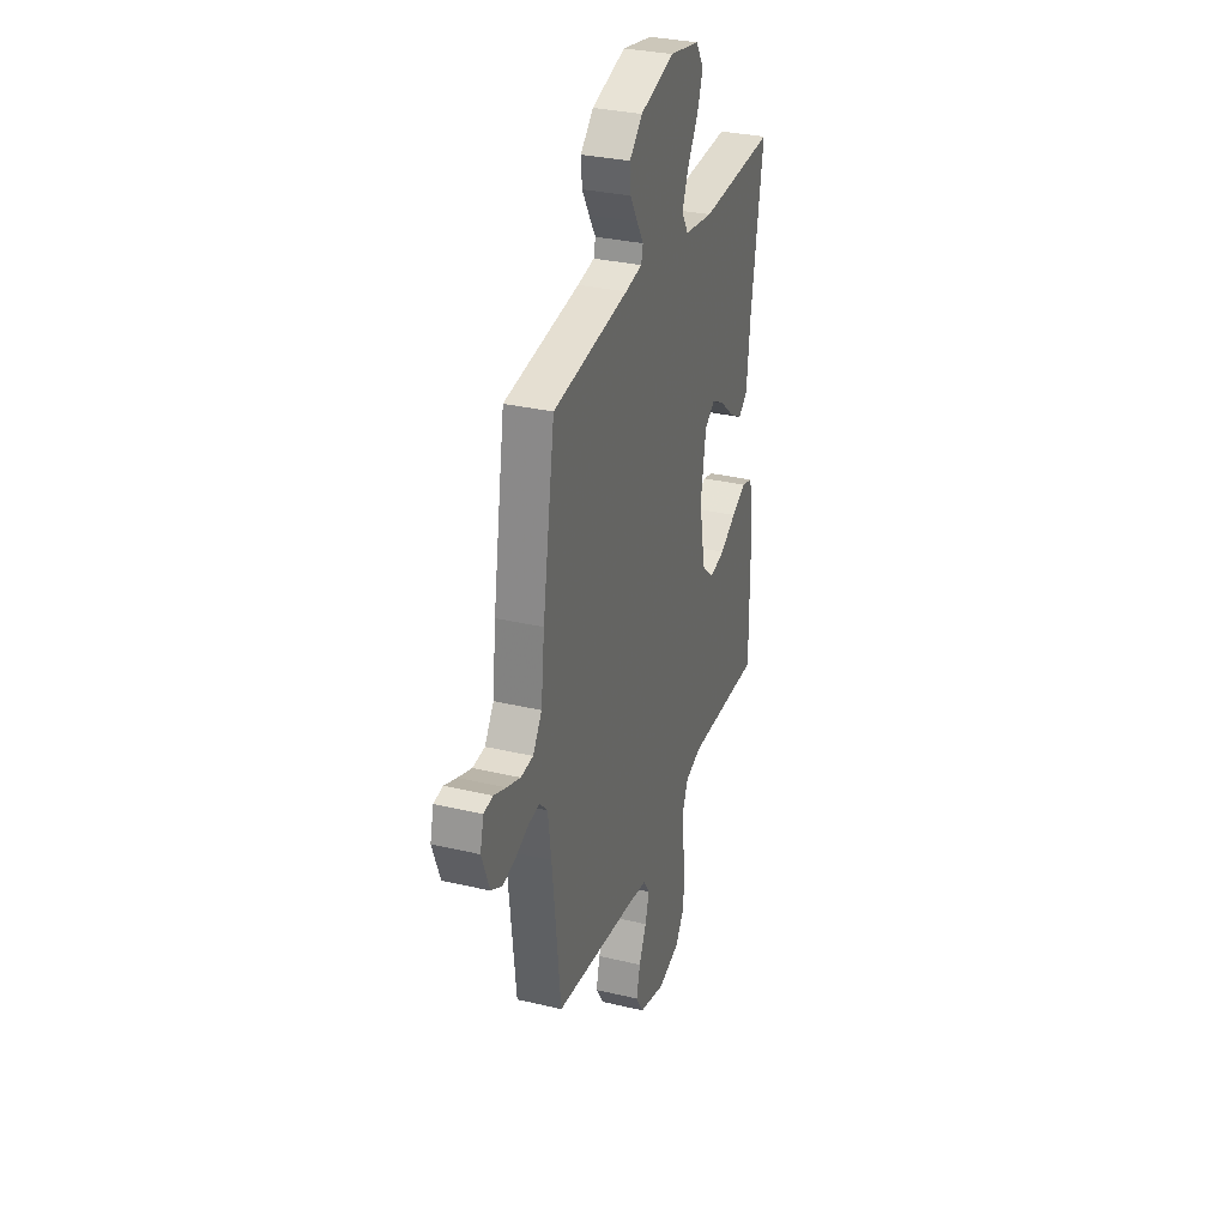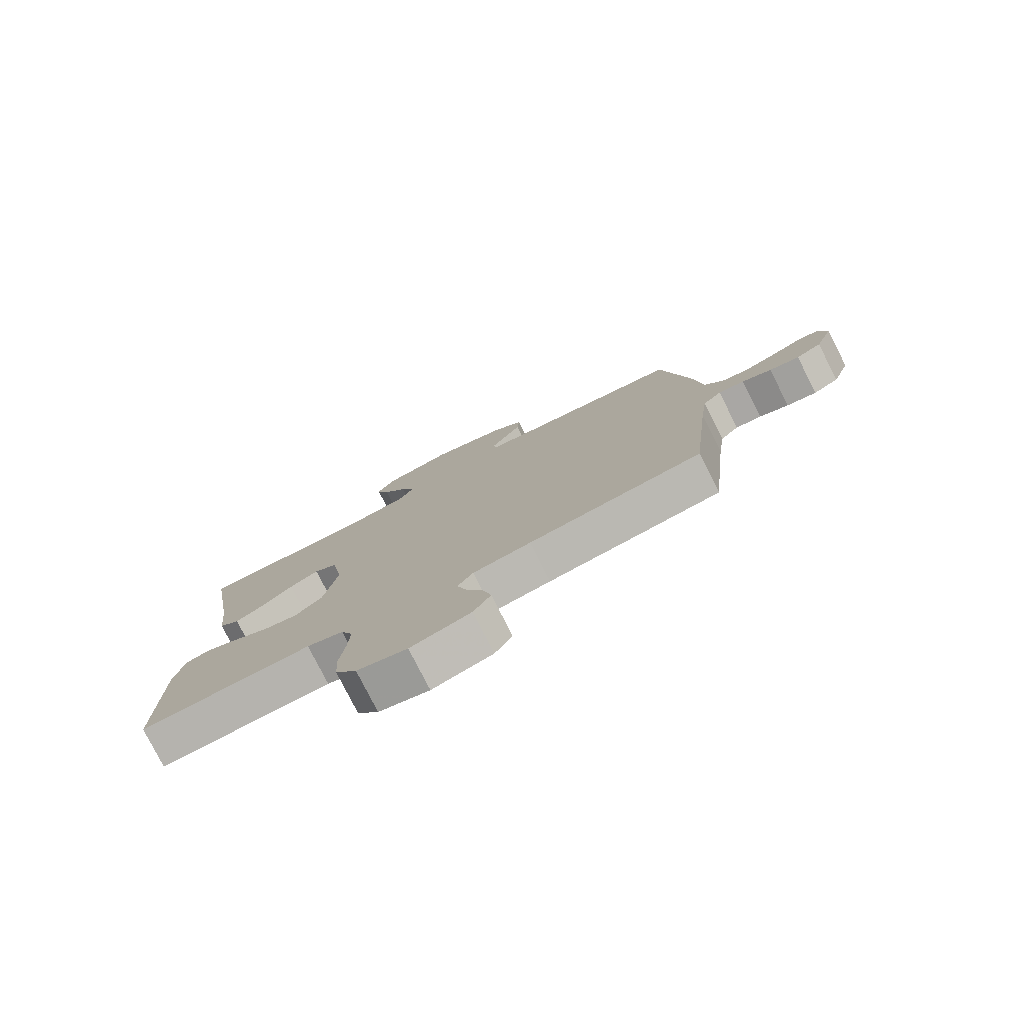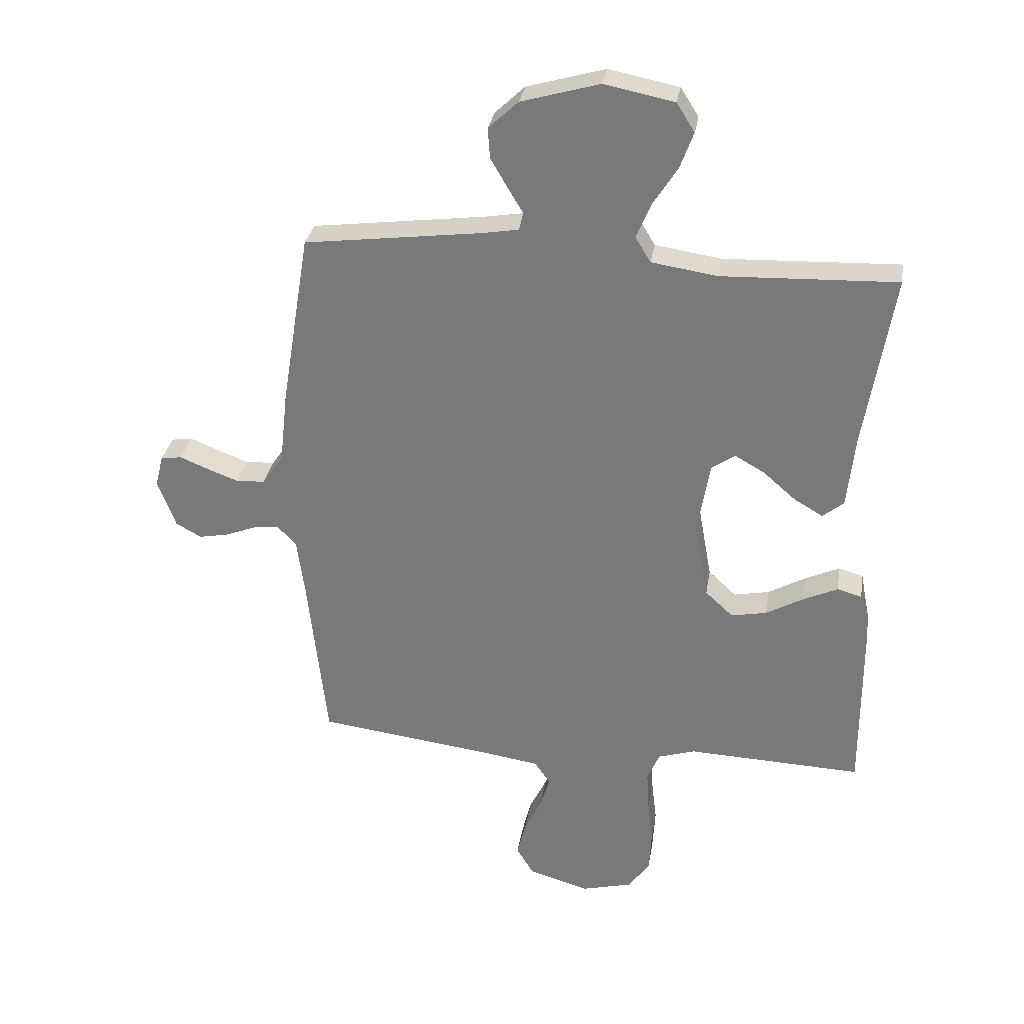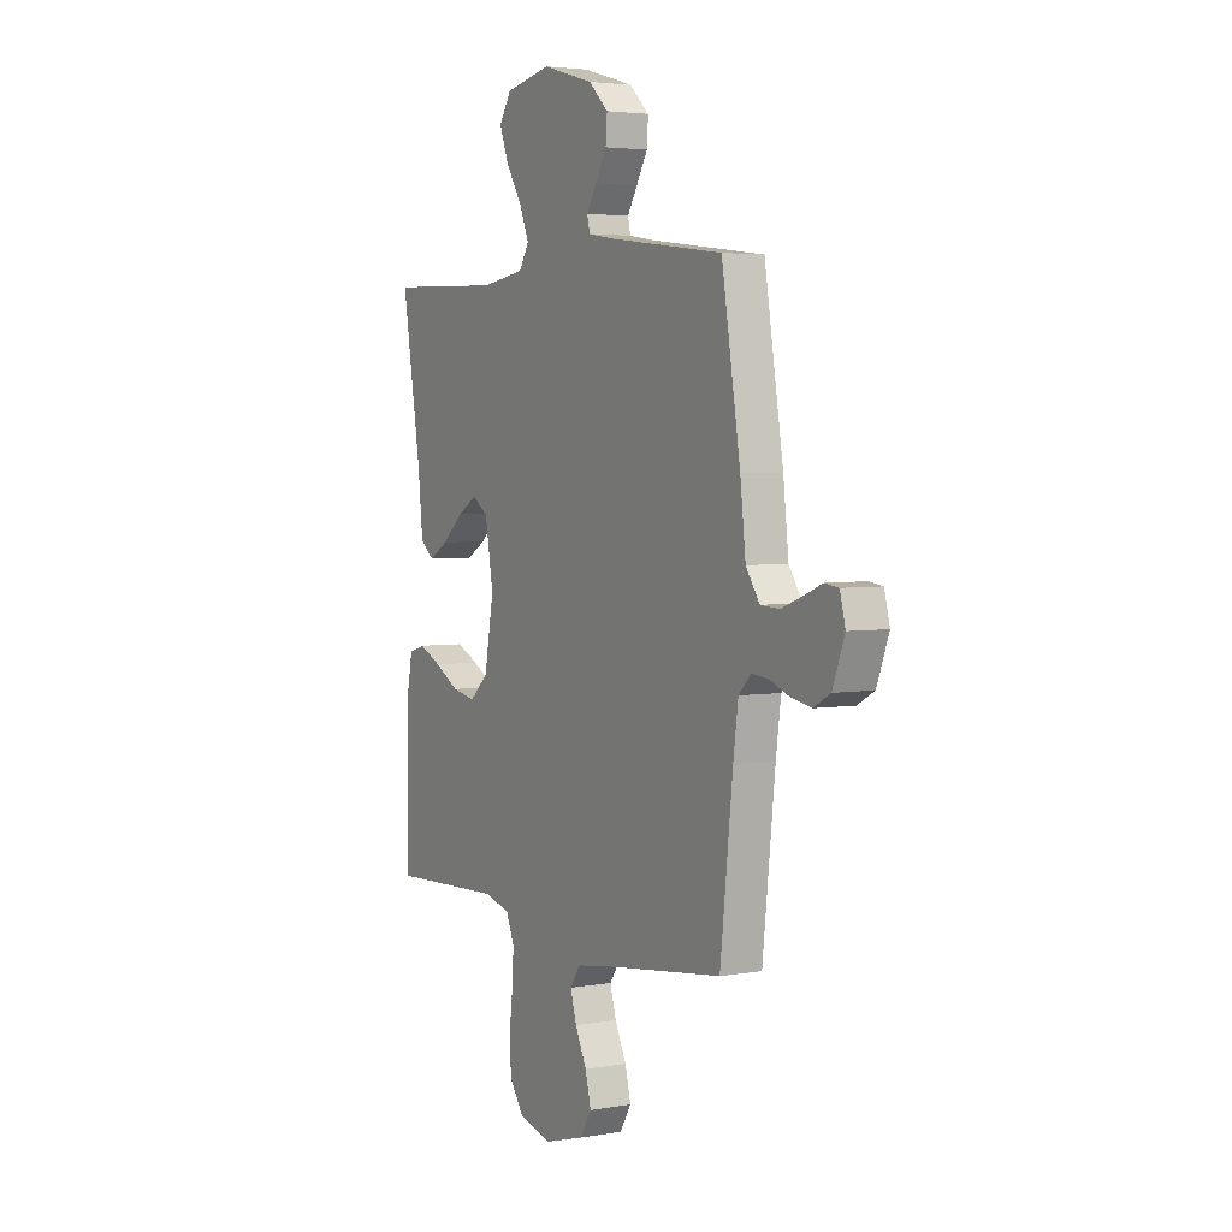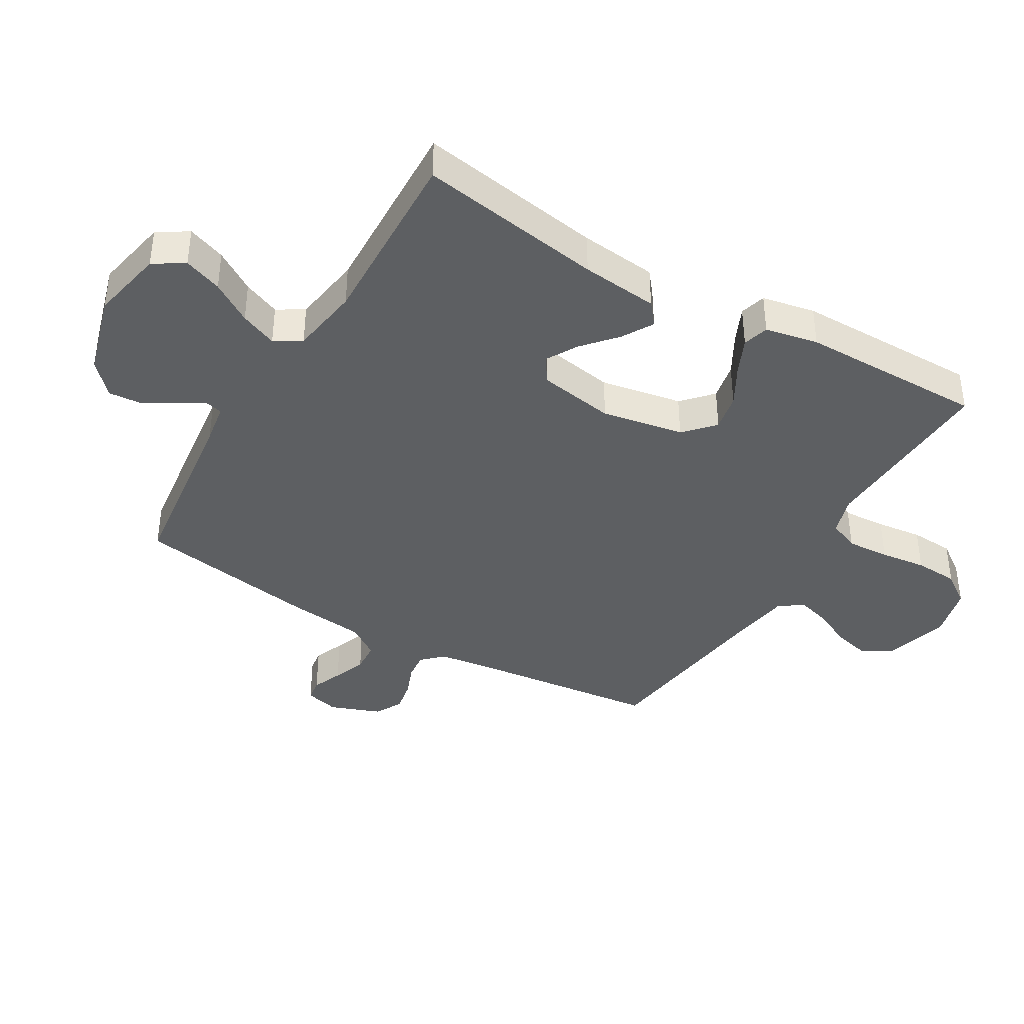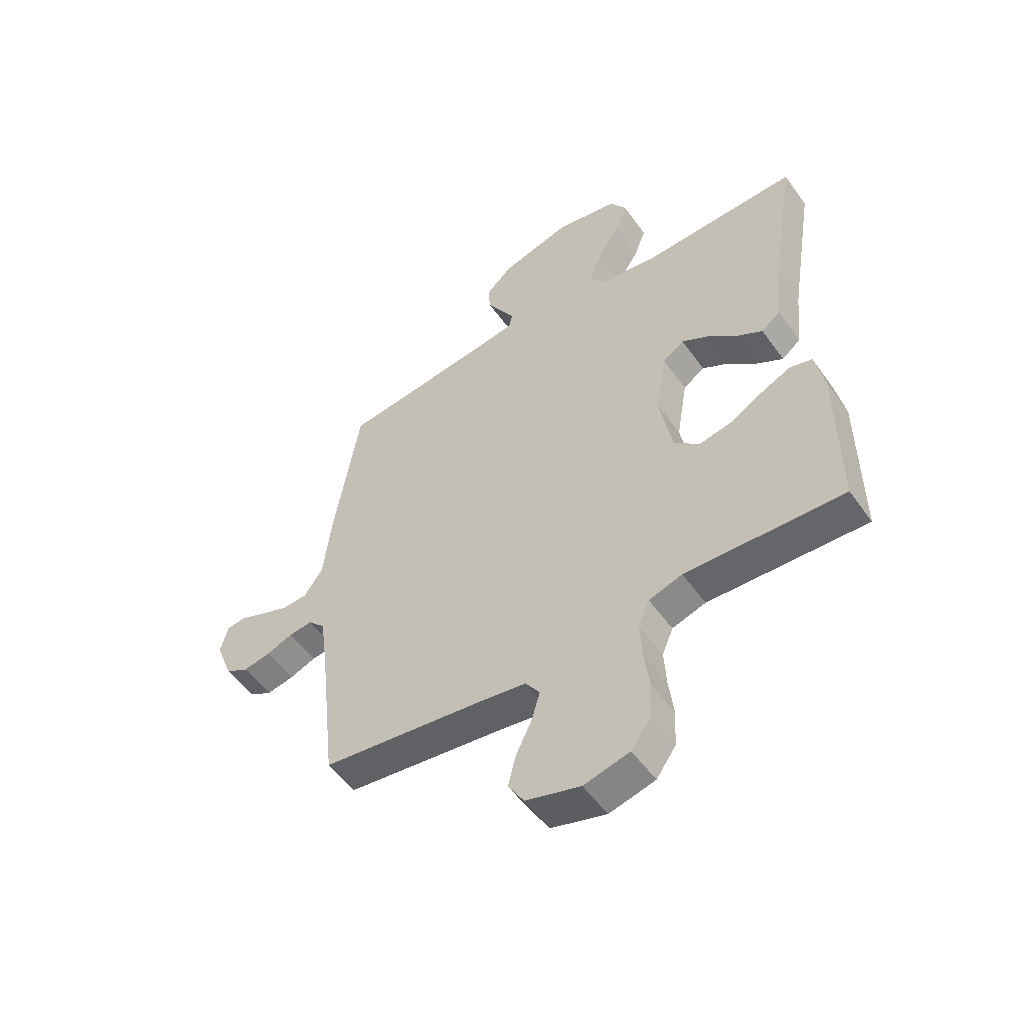
<metadata>
{"format":"obj","ext":"obj","renderer":"f3d","projection":"perspective","resolution":1024,"background":"white","views":[{"elev":31.7,"azim":-71.5,"up":"+Z"},{"elev":-78.8,"azim":-153.1,"up":"+Z"},{"elev":30.9,"azim":9.1,"up":"+Z"},{"elev":3.8,"azim":-120.0,"up":"+Z"},{"elev":-39.5,"azim":59.5,"up":"+Y"},{"elev":-53.2,"azim":34.7,"up":"+Z"}]}
</metadata>
<code>
v -0.5 0.07 -0.5
v -0.533 0.07 -0.2
v -0.546 0.07 -0.104
v -0.578 0.07 -0.071
v -0.623 0.07 -0.076
v -0.674 0.07 -0.096
v -0.726 0.07 -0.106
v -0.77 0.07 -0.082
v -0.801 0.07 0
v -0.787 0.07 0.055
v -0.751 0.07 0.06
v -0.702 0.07 0.04
v -0.648 0.07 0.02
v -0.599 0.07 0.023
v -0.563 0.07 0.075
v -0.549 0.07 0.2
v -0.5 0.07 0.5
v -0.2 0.07 0.538
v -0.133 0.07 0.549
v -0.126 0.07 0.579
v -0.152 0.07 0.622
v -0.181 0.07 0.672
v -0.185 0.07 0.724
v -0.134 0.07 0.772
v 0 0.07 0.81
v 0.12 0.07 0.786
v 0.151 0.07 0.737
v 0.128 0.07 0.675
v 0.086 0.07 0.609
v 0.061 0.07 0.549
v 0.087 0.07 0.506
v 0.2 0.07 0.489
v 0.5 0.07 0.5
v 0.451 0.07 0.2
v 0.438 0.07 0.075
v 0.402 0.07 0.046
v 0.352 0.07 0.075
v 0.297 0.07 0.123
v 0.246 0.07 0.152
v 0.205 0.07 0.124
v 0.184 0.07 0
v 0.208 0.07 -0.133
v 0.256 0.07 -0.177
v 0.317 0.07 -0.165
v 0.381 0.07 -0.129
v 0.44 0.07 -0.102
v 0.482 0.07 -0.114
v 0.499 0.07 -0.2
v 0.5 0.07 -0.5
v 0.2 0.07 -0.488
v 0.136 0.07 -0.508
v 0.115 0.07 -0.558
v 0.119 0.07 -0.628
v 0.128 0.07 -0.703
v 0.124 0.07 -0.774
v 0.087 0.07 -0.826
v 0 0.07 -0.848
v -0.104 0.07 -0.818
v -0.134 0.07 -0.769
v -0.119 0.07 -0.709
v -0.089 0.07 -0.647
v -0.073 0.07 -0.592
v -0.1 0.07 -0.553
v -0.2 0.07 -0.538
v -0.5 0 -0.5
v -0.533 0 -0.2
v -0.546 0 -0.104
v -0.578 0 -0.071
v -0.623 0 -0.076
v -0.674 0 -0.096
v -0.726 0 -0.106
v -0.77 0 -0.082
v -0.801 0 0
v -0.787 0 0.055
v -0.751 0 0.06
v -0.702 0 0.04
v -0.648 0 0.02
v -0.599 0 0.023
v -0.563 0 0.075
v -0.549 0 0.2
v -0.5 0 0.5
v -0.2 0 0.538
v -0.133 0 0.549
v -0.126 0 0.579
v -0.152 0 0.622
v -0.181 0 0.672
v -0.185 0 0.724
v -0.134 0 0.772
v 0 0 0.81
v 0.12 0 0.786
v 0.151 0 0.737
v 0.128 0 0.675
v 0.086 0 0.609
v 0.061 0 0.549
v 0.087 0 0.506
v 0.2 0 0.489
v 0.5 0 0.5
v 0.451 0 0.2
v 0.438 0 0.075
v 0.402 0 0.046
v 0.352 0 0.075
v 0.297 0 0.123
v 0.246 0 0.152
v 0.205 0 0.124
v 0.184 0 0
v 0.208 0 -0.133
v 0.256 0 -0.177
v 0.317 0 -0.165
v 0.381 0 -0.129
v 0.44 0 -0.102
v 0.482 0 -0.114
v 0.499 0 -0.2
v 0.5 0 -0.5
v 0.2 0 -0.488
v 0.136 0 -0.508
v 0.115 0 -0.558
v 0.119 0 -0.628
v 0.128 0 -0.703
v 0.124 0 -0.774
v 0.087 0 -0.826
v 0 0 -0.848
v -0.104 0 -0.818
v -0.134 0 -0.769
v -0.119 0 -0.709
v -0.089 0 -0.647
v -0.073 0 -0.592
v -0.1 0 -0.553
v -0.2 0 -0.538
f 59 60 61
f 58 59 61
f 57 58 61
f 56 57 61
f 55 56 61
f 54 55 61
f 53 54 61
f 52 53 61 62
f 51 52 62 63
f 48 49 50
f 47 48 50
f 46 47 50
f 45 46 50
f 44 45 50
f 51 63 64
f 50 51 64
f 44 50 64
f 43 44 64
f 36 37 38
f 35 36 38
f 34 35 38
f 34 38 39
f 33 34 39
f 32 33 39
f 31 32 39 40
f 27 28 29
f 26 27 29
f 25 26 29
f 24 25 29
f 23 24 29
f 22 23 29
f 21 22 29
f 20 21 29
f 19 20 29 30
f 31 40 41
f 30 31 41
f 19 30 41
f 18 19 41
f 10 11 12
f 9 10 12
f 8 9 12
f 7 8 12
f 6 7 12
f 5 6 12
f 4 5 12 13
f 3 4 13 14
f 64 1 2
f 43 64 2
f 42 43 2
f 42 2 3
f 41 42 3
f 18 41 3
f 17 18 3
f 16 17 3
f 15 16 3
f 3 14 15
f 125 124 123
f 125 123 122
f 125 122 121
f 125 121 120
f 125 120 119
f 125 119 118
f 125 118 117
f 126 125 117 116
f 127 126 116 115
f 114 113 112
f 114 112 111
f 114 111 110
f 114 110 109
f 114 109 108
f 128 127 115
f 128 115 114
f 128 114 108
f 128 108 107
f 102 101 100
f 102 100 99
f 102 99 98
f 103 102 98
f 103 98 97
f 103 97 96
f 104 103 96 95
f 93 92 91
f 93 91 90
f 93 90 89
f 93 89 88
f 93 88 87
f 93 87 86
f 93 86 85
f 93 85 84
f 94 93 84 83
f 105 104 95
f 105 95 94
f 105 94 83
f 105 83 82
f 76 75 74
f 76 74 73
f 76 73 72
f 76 72 71
f 76 71 70
f 76 70 69
f 77 76 69 68
f 78 77 68 67
f 66 65 128
f 66 128 107
f 66 107 106
f 67 66 106
f 67 106 105
f 67 105 82
f 67 82 81
f 67 81 80
f 67 80 79
f 79 78 67
f 1 65 66 2
f 2 66 67 3
f 3 67 68 4
f 4 68 69 5
f 5 69 70 6
f 6 70 71 7
f 7 71 72 8
f 8 72 73 9
f 9 73 74 10
f 10 74 75 11
f 11 75 76 12
f 12 76 77 13
f 13 77 78 14
f 14 78 79 15
f 15 79 80 16
f 16 80 81 17
f 17 81 82 18
f 18 82 83 19
f 19 83 84 20
f 20 84 85 21
f 21 85 86 22
f 22 86 87 23
f 23 87 88 24
f 24 88 89 25
f 25 89 90 26
f 26 90 91 27
f 27 91 92 28
f 28 92 93 29
f 29 93 94 30
f 30 94 95 31
f 31 95 96 32
f 32 96 97 33
f 33 97 98 34
f 34 98 99 35
f 35 99 100 36
f 36 100 101 37
f 37 101 102 38
f 38 102 103 39
f 39 103 104 40
f 40 104 105 41
f 41 105 106 42
f 42 106 107 43
f 43 107 108 44
f 44 108 109 45
f 45 109 110 46
f 46 110 111 47
f 47 111 112 48
f 48 112 113 49
f 49 113 114 50
f 50 114 115 51
f 51 115 116 52
f 52 116 117 53
f 53 117 118 54
f 54 118 119 55
f 55 119 120 56
f 56 120 121 57
f 57 121 122 58
f 58 122 123 59
f 59 123 124 60
f 60 124 125 61
f 61 125 126 62
f 62 126 127 63
f 63 127 128 64
f 64 128 65 1

</code>
